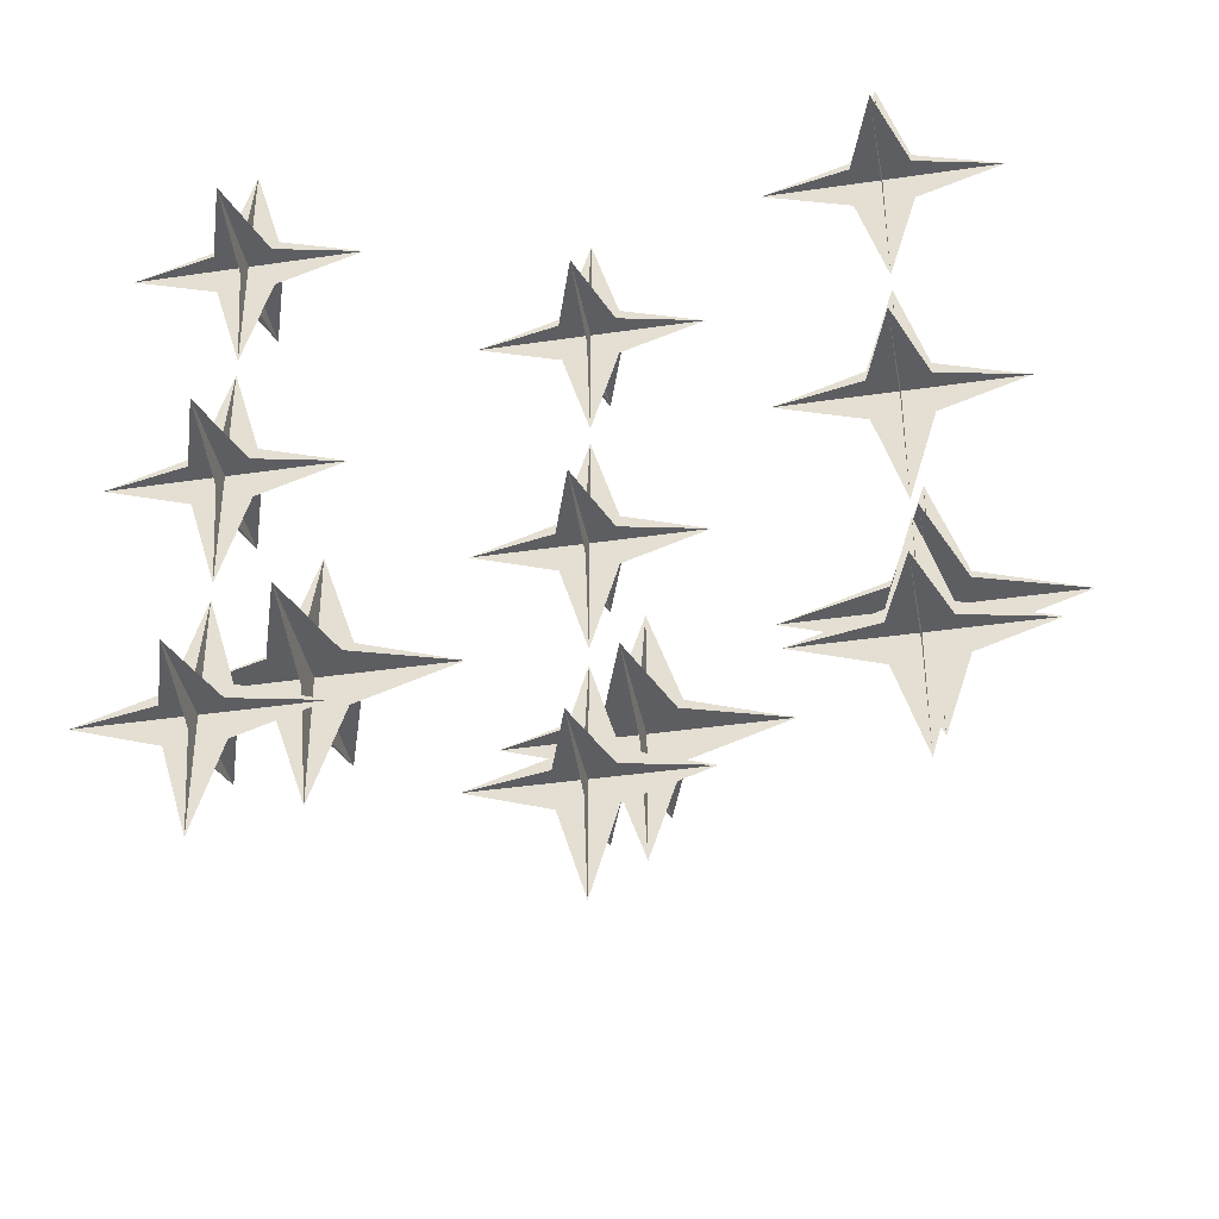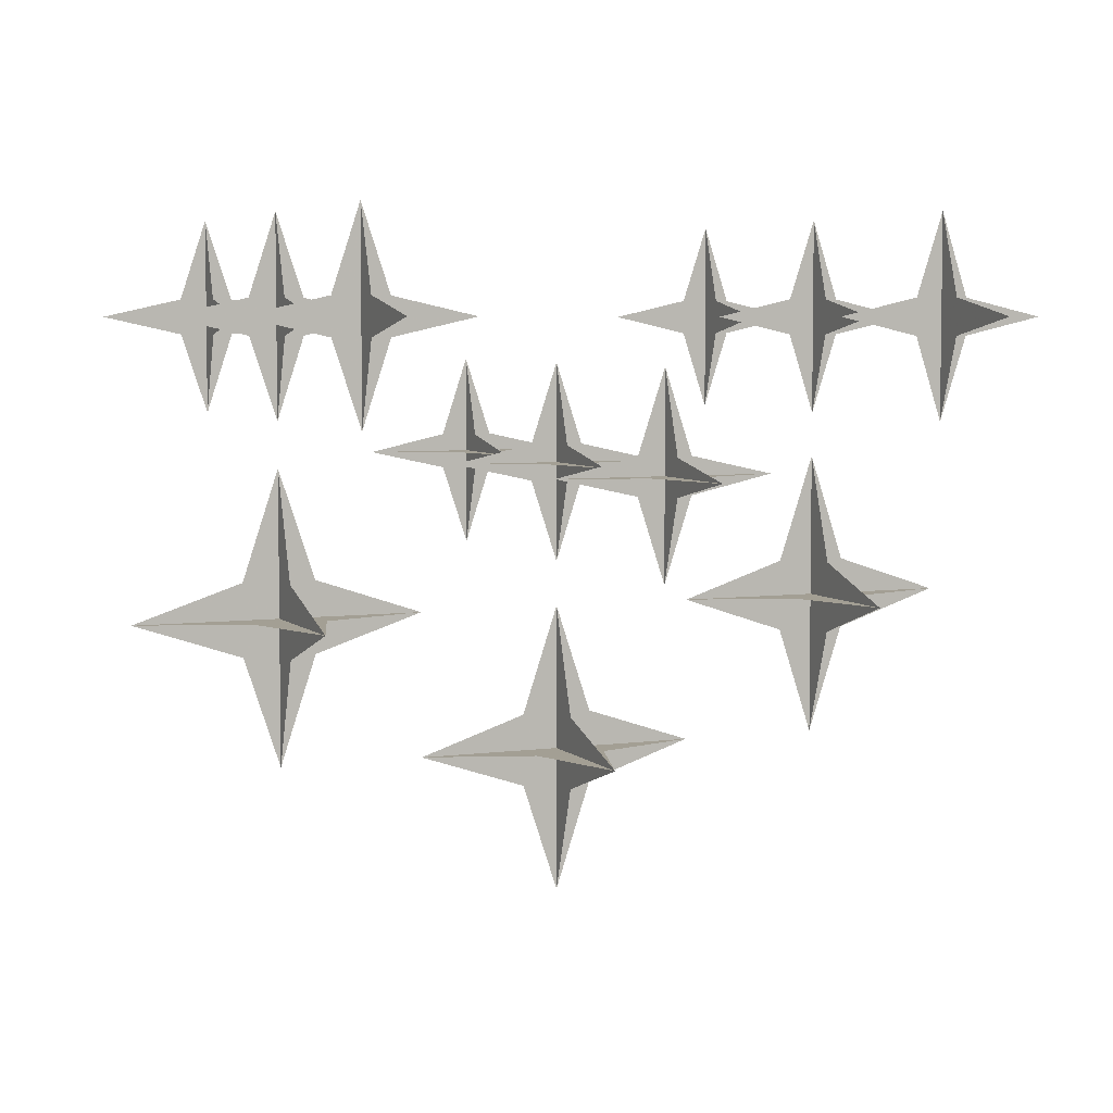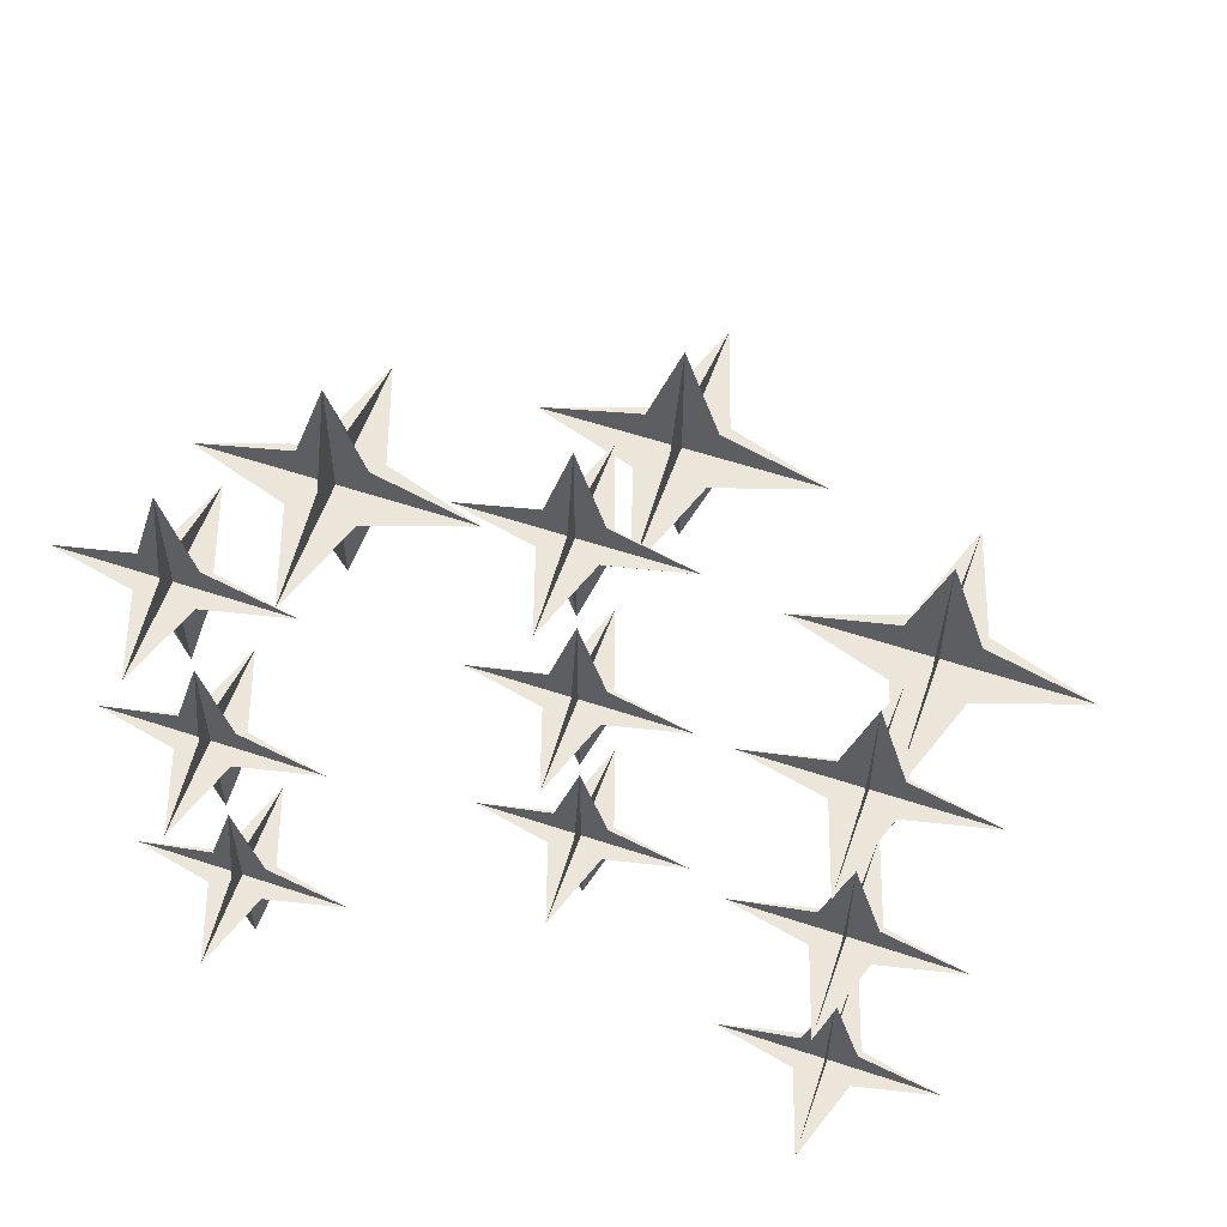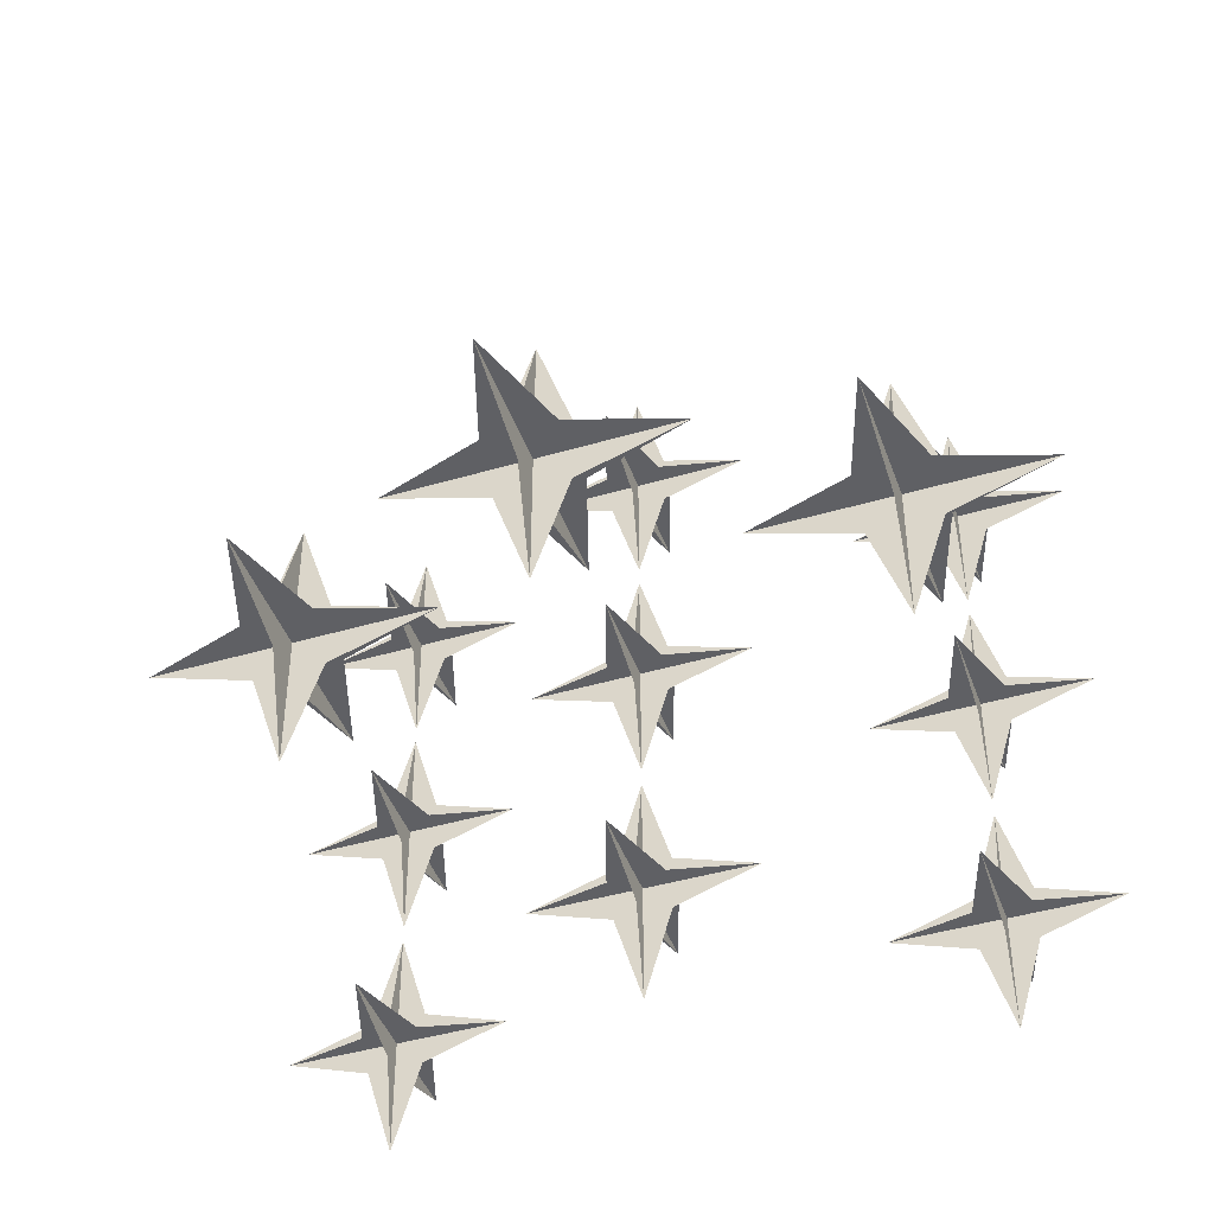
<metadata>
{"format":"obj","ext":"obj","renderer":"f3d","projection":"perspective","resolution":1024,"background":"white","views":[{"elev":-38.6,"azim":10.6,"up":"+Y"},{"elev":5.3,"azim":-22.9,"up":"+Z"},{"elev":57.4,"azim":19.1,"up":"+Y"},{"elev":-43.9,"azim":-160.9,"up":"+Y"}]}
</metadata>
<code>
v 0 -0.03125 -0.125
v 0 0 -0.1562
v 0 -0.03125 -0.1875
v 0 -0.125 -0.1562
v 0 0.03125 -0.125
v 0 0 -0.03125
v 0 0.125 -0.1562
v 0 0.03125 -0.1875
v 0 0 -0.2812
v 0.03125 -0.03125 -0.1562
v -0.03125 -0.03125 -0.1562
v 0.125 0 -0.1562
v 0.03125 0.03125 -0.1562
v -0.03125 0.03125 -0.1562
v -0.125 0 -0.1562
v -0.03125 0 -0.125
v -0.03125 0 -0.1875
v 0.03125 0 -0.125
v 0.03125 0 -0.1875
v 0 -0.02344 0.1094
v 0 0 0.09375
v 0 -0.02344 0.07812
v 0 -0.1016 0.09375
v 0 0.02344 0.1094
v 0 0 0.1797
v 0 0.1016 0.09375
v 0 0.02344 0.07812
v 0 0 0.007812
v 0.02344 -0.02344 0.09375
v -0.02344 -0.02344 0.09375
v 0.09375 0 0.09375
v 0.02344 0.02344 0.09375
v -0.02344 0.02344 0.09375
v -0.09375 0 0.09375
v -0.02344 0 0.1094
v -0.02344 0 0.07812
v 0.02344 0 0.1094
v 0.02344 0 0.07812
v 0 -0.2422 0.1094
v 0 -0.2188 0.09375
v 0 -0.2422 0.07812
v 0 -0.3203 0.09375
v 0 -0.1953 0.1094
v 0 -0.2188 0.1797
v 0 -0.1172 0.09375
v 0 -0.1953 0.07812
v 0 -0.2188 0.007812
v 0.02344 -0.2422 0.09375
v -0.02344 -0.2422 0.09375
v 0.09375 -0.2188 0.09375
v 0.02344 -0.1953 0.09375
v -0.02344 -0.1953 0.09375
v -0.09375 -0.2188 0.09375
v -0.02344 -0.2188 0.1094
v -0.02344 -0.2188 0.07812
v 0.02344 -0.2188 0.1094
v 0.02344 -0.2188 0.07812
v 0 0.1953 0.1094
v 0 0.2188 0.09375
v 0 0.1953 0.07812
v 0 0.1172 0.09375
v 0 0.2422 0.1094
v 0 0.2188 0.1797
v 0 0.3203 0.09375
v 0 0.2422 0.07812
v 0 0.2188 0.007812
v 0.02344 0.1953 0.09375
v -0.02344 0.1953 0.09375
v 0.09375 0.2188 0.09375
v 0.02344 0.2422 0.09375
v -0.02344 0.2422 0.09375
v -0.09375 0.2188 0.09375
v -0.02344 0.2188 0.1094
v -0.02344 0.2188 0.07812
v 0.02344 0.2188 0.1094
v 0.02344 0.2188 0.07812
v 0.25 -0.03125 0
v 0.25 0 -0.03125
v 0.25 -0.03125 -0.0625
v 0.25 -0.125 -0.03125
v 0.25 0.03125 0
v 0.25 0 0.09375
v 0.25 0.125 -0.03125
v 0.25 0.03125 -0.0625
v 0.25 0 -0.1562
v 0.2812 -0.03125 -0.03125
v 0.2188 -0.03125 -0.03125
v 0.375 0 -0.03125
v 0.2812 0.03125 -0.03125
v 0.2188 0.03125 -0.03125
v 0.125 0 -0.03125
v 0.2188 0 0
v 0.2188 0 -0.0625
v 0.2812 0 0
v 0.2812 0 -0.0625
v 0.25 -0.02344 0.2344
v 0.25 0 0.2188
v 0.25 -0.02344 0.2031
v 0.25 -0.1016 0.2188
v 0.25 0.02344 0.2344
v 0.25 0 0.3047
v 0.25 0.1016 0.2188
v 0.25 0.02344 0.2031
v 0.25 0 0.1328
v 0.2734 -0.02344 0.2188
v 0.2266 -0.02344 0.2188
v 0.3438 0 0.2188
v 0.2734 0.02344 0.2188
v 0.2266 0.02344 0.2188
v 0.1562 0 0.2188
v 0.2266 0 0.2344
v 0.2266 0 0.2031
v 0.2734 0 0.2344
v 0.2734 0 0.2031
v 0.25 -0.2422 0.2344
v 0.25 -0.2188 0.2188
v 0.25 -0.2422 0.2031
v 0.25 -0.3203 0.2188
v 0.25 -0.1953 0.2344
v 0.25 -0.2188 0.3047
v 0.25 -0.1172 0.2188
v 0.25 -0.1953 0.2031
v 0.25 -0.2188 0.1328
v 0.2734 -0.2422 0.2188
v 0.2266 -0.2422 0.2188
v 0.3438 -0.2188 0.2188
v 0.2734 -0.1953 0.2188
v 0.2266 -0.1953 0.2188
v 0.1562 -0.2188 0.2188
v 0.2266 -0.2188 0.2344
v 0.2266 -0.2188 0.2031
v 0.2734 -0.2188 0.2344
v 0.2734 -0.2188 0.2031
v 0.25 0.1953 0.2344
v 0.25 0.2188 0.2188
v 0.25 0.1953 0.2031
v 0.25 0.1172 0.2188
v 0.25 0.2422 0.2344
v 0.25 0.2188 0.3047
v 0.25 0.3203 0.2188
v 0.25 0.2422 0.2031
v 0.25 0.2188 0.1328
v 0.2734 0.1953 0.2188
v 0.2266 0.1953 0.2188
v 0.3438 0.2188 0.2188
v 0.2734 0.2422 0.2188
v 0.2266 0.2422 0.2188
v 0.1562 0.2188 0.2188
v 0.2266 0.2188 0.2344
v 0.2266 0.2188 0.2031
v 0.2734 0.2188 0.2344
v 0.2734 0.2188 0.2031
v -0.25 -0.03125 0
v -0.25 0 -0.03125
v -0.25 -0.03125 -0.0625
v -0.25 -0.125 -0.03125
v -0.25 0.03125 0
v -0.25 0 0.09375
v -0.25 0.125 -0.03125
v -0.25 0.03125 -0.0625
v -0.25 0 -0.1562
v -0.2188 -0.03125 -0.03125
v -0.2812 -0.03125 -0.03125
v -0.125 0 -0.03125
v -0.2188 0.03125 -0.03125
v -0.2812 0.03125 -0.03125
v -0.375 0 -0.03125
v -0.2812 0 0
v -0.2812 0 -0.0625
v -0.2188 0 0
v -0.2188 0 -0.0625
v -0.25 -0.02344 0.2344
v -0.25 0 0.2188
v -0.25 -0.02344 0.2031
v -0.25 -0.1016 0.2188
v -0.25 0.02344 0.2344
v -0.25 0 0.3047
v -0.25 0.1016 0.2188
v -0.25 0.02344 0.2031
v -0.25 0 0.1328
v -0.2266 -0.02344 0.2188
v -0.2734 -0.02344 0.2188
v -0.1562 0 0.2188
v -0.2266 0.02344 0.2188
v -0.2734 0.02344 0.2188
v -0.3438 0 0.2188
v -0.2734 0 0.2344
v -0.2734 0 0.2031
v -0.2266 0 0.2344
v -0.2266 0 0.2031
v -0.25 -0.2422 0.2344
v -0.25 -0.2188 0.2188
v -0.25 -0.2422 0.2031
v -0.25 -0.3203 0.2188
v -0.25 -0.1953 0.2344
v -0.25 -0.2188 0.3047
v -0.25 -0.1172 0.2188
v -0.25 -0.1953 0.2031
v -0.25 -0.2188 0.1328
v -0.2266 -0.2422 0.2188
v -0.2734 -0.2422 0.2188
v -0.1562 -0.2188 0.2188
v -0.2266 -0.1953 0.2188
v -0.2734 -0.1953 0.2188
v -0.3438 -0.2188 0.2188
v -0.2734 -0.2188 0.2344
v -0.2734 -0.2188 0.2031
v -0.2266 -0.2188 0.2344
v -0.2266 -0.2188 0.2031
v -0.25 0.1953 0.2344
v -0.25 0.2188 0.2188
v -0.25 0.1953 0.2031
v -0.25 0.1172 0.2188
v -0.25 0.2422 0.2344
v -0.25 0.2188 0.3047
v -0.25 0.3203 0.2188
v -0.25 0.2422 0.2031
v -0.25 0.2188 0.1328
v -0.2266 0.1953 0.2188
v -0.2734 0.1953 0.2188
v -0.1562 0.2188 0.2188
v -0.2266 0.2422 0.2188
v -0.2734 0.2422 0.2188
v -0.3438 0.2188 0.2188
v -0.2734 0.2188 0.2344
v -0.2734 0.2188 0.2031
v -0.2266 0.2188 0.2344
v -0.2266 0.2188 0.2031
f 1 2 3
f 1 3 4
f 1 4 2
f 1 2 5
f 1 5 6
f 1 6 2
f 2 6 5
f 2 5 7
f 2 7 8
f 2 8 9
f 2 9 3
f 2 3 8
f 2 8 5
f 5 8 7
f 4 3 2
f 4 2 10
f 4 10 11
f 4 11 2
f 2 11 10
f 2 10 12
f 2 12 13
f 2 13 7
f 2 7 14
f 2 14 15
f 2 15 11
f 2 11 14
f 2 14 13
f 2 13 10
f 10 13 12
f 3 9 8
f 14 7 13
f 11 15 14
f 16 2 17
f 16 17 15
f 16 15 2
f 16 2 18
f 16 18 6
f 16 6 2
f 2 6 18
f 2 18 12
f 2 12 19
f 2 19 9
f 2 9 17
f 2 17 19
f 2 19 18
f 18 19 12
f 15 17 2
f 17 9 19
f 20 21 22
f 20 22 23
f 20 23 21
f 20 21 24
f 20 24 25
f 20 25 21
f 21 25 24
f 21 24 26
f 21 26 27
f 21 27 28
f 21 28 22
f 21 22 27
f 21 27 24
f 24 27 26
f 23 22 21
f 23 21 29
f 23 29 30
f 23 30 21
f 21 30 29
f 21 29 31
f 21 31 32
f 21 32 26
f 21 26 33
f 21 33 34
f 21 34 30
f 21 30 33
f 21 33 32
f 21 32 29
f 29 32 31
f 22 28 27
f 33 26 32
f 30 34 33
f 35 21 36
f 35 36 34
f 35 34 21
f 35 21 37
f 35 37 25
f 35 25 21
f 21 25 37
f 21 37 31
f 21 31 38
f 21 38 28
f 21 28 36
f 21 36 38
f 21 38 37
f 37 38 31
f 34 36 21
f 36 28 38
f 39 40 41
f 39 41 42
f 39 42 40
f 39 40 43
f 39 43 44
f 39 44 40
f 40 44 43
f 40 43 45
f 40 45 46
f 40 46 47
f 40 47 41
f 40 41 46
f 40 46 43
f 43 46 45
f 42 41 40
f 42 40 48
f 42 48 49
f 42 49 40
f 40 49 48
f 40 48 50
f 40 50 51
f 40 51 45
f 40 45 52
f 40 52 53
f 40 53 49
f 40 49 52
f 40 52 51
f 40 51 48
f 48 51 50
f 41 47 46
f 52 45 51
f 49 53 52
f 54 40 55
f 54 55 53
f 54 53 40
f 54 40 56
f 54 56 44
f 54 44 40
f 40 44 56
f 40 56 50
f 40 50 57
f 40 57 47
f 40 47 55
f 40 55 57
f 40 57 56
f 56 57 50
f 53 55 40
f 55 47 57
f 58 59 60
f 58 60 61
f 58 61 59
f 58 59 62
f 58 62 63
f 58 63 59
f 59 63 62
f 59 62 64
f 59 64 65
f 59 65 66
f 59 66 60
f 59 60 65
f 59 65 62
f 62 65 64
f 61 60 59
f 61 59 67
f 61 67 68
f 61 68 59
f 59 68 67
f 59 67 69
f 59 69 70
f 59 70 64
f 59 64 71
f 59 71 72
f 59 72 68
f 59 68 71
f 59 71 70
f 59 70 67
f 67 70 69
f 60 66 65
f 71 64 70
f 68 72 71
f 73 59 74
f 73 74 72
f 73 72 59
f 73 59 75
f 73 75 63
f 73 63 59
f 59 63 75
f 59 75 69
f 59 69 76
f 59 76 66
f 59 66 74
f 59 74 76
f 59 76 75
f 75 76 69
f 72 74 59
f 74 66 76
f 77 78 79
f 77 79 80
f 77 80 78
f 77 78 81
f 77 81 82
f 77 82 78
f 78 82 81
f 78 81 83
f 78 83 84
f 78 84 85
f 78 85 79
f 78 79 84
f 78 84 81
f 81 84 83
f 80 79 78
f 80 78 86
f 80 86 87
f 80 87 78
f 78 87 86
f 78 86 88
f 78 88 89
f 78 89 83
f 78 83 90
f 78 90 91
f 78 91 87
f 78 87 90
f 78 90 89
f 78 89 86
f 86 89 88
f 79 85 84
f 90 83 89
f 87 91 90
f 92 78 93
f 92 93 91
f 92 91 78
f 92 78 94
f 92 94 82
f 92 82 78
f 78 82 94
f 78 94 88
f 78 88 95
f 78 95 85
f 78 85 93
f 78 93 95
f 78 95 94
f 94 95 88
f 91 93 78
f 93 85 95
f 96 97 98
f 96 98 99
f 96 99 97
f 96 97 100
f 96 100 101
f 96 101 97
f 97 101 100
f 97 100 102
f 97 102 103
f 97 103 104
f 97 104 98
f 97 98 103
f 97 103 100
f 100 103 102
f 99 98 97
f 99 97 105
f 99 105 106
f 99 106 97
f 97 106 105
f 97 105 107
f 97 107 108
f 97 108 102
f 97 102 109
f 97 109 110
f 97 110 106
f 97 106 109
f 97 109 108
f 97 108 105
f 105 108 107
f 98 104 103
f 109 102 108
f 106 110 109
f 111 97 112
f 111 112 110
f 111 110 97
f 111 97 113
f 111 113 101
f 111 101 97
f 97 101 113
f 97 113 107
f 97 107 114
f 97 114 104
f 97 104 112
f 97 112 114
f 97 114 113
f 113 114 107
f 110 112 97
f 112 104 114
f 115 116 117
f 115 117 118
f 115 118 116
f 115 116 119
f 115 119 120
f 115 120 116
f 116 120 119
f 116 119 121
f 116 121 122
f 116 122 123
f 116 123 117
f 116 117 122
f 116 122 119
f 119 122 121
f 118 117 116
f 118 116 124
f 118 124 125
f 118 125 116
f 116 125 124
f 116 124 126
f 116 126 127
f 116 127 121
f 116 121 128
f 116 128 129
f 116 129 125
f 116 125 128
f 116 128 127
f 116 127 124
f 124 127 126
f 117 123 122
f 128 121 127
f 125 129 128
f 130 116 131
f 130 131 129
f 130 129 116
f 130 116 132
f 130 132 120
f 130 120 116
f 116 120 132
f 116 132 126
f 116 126 133
f 116 133 123
f 116 123 131
f 116 131 133
f 116 133 132
f 132 133 126
f 129 131 116
f 131 123 133
f 134 135 136
f 134 136 137
f 134 137 135
f 134 135 138
f 134 138 139
f 134 139 135
f 135 139 138
f 135 138 140
f 135 140 141
f 135 141 142
f 135 142 136
f 135 136 141
f 135 141 138
f 138 141 140
f 137 136 135
f 137 135 143
f 137 143 144
f 137 144 135
f 135 144 143
f 135 143 145
f 135 145 146
f 135 146 140
f 135 140 147
f 135 147 148
f 135 148 144
f 135 144 147
f 135 147 146
f 135 146 143
f 143 146 145
f 136 142 141
f 147 140 146
f 144 148 147
f 149 135 150
f 149 150 148
f 149 148 135
f 149 135 151
f 149 151 139
f 149 139 135
f 135 139 151
f 135 151 145
f 135 145 152
f 135 152 142
f 135 142 150
f 135 150 152
f 135 152 151
f 151 152 145
f 148 150 135
f 150 142 152
f 153 154 155
f 153 155 156
f 153 156 154
f 153 154 157
f 153 157 158
f 153 158 154
f 154 158 157
f 154 157 159
f 154 159 160
f 154 160 161
f 154 161 155
f 154 155 160
f 154 160 157
f 157 160 159
f 156 155 154
f 156 154 162
f 156 162 163
f 156 163 154
f 154 163 162
f 154 162 164
f 154 164 165
f 154 165 159
f 154 159 166
f 154 166 167
f 154 167 163
f 154 163 166
f 154 166 165
f 154 165 162
f 162 165 164
f 155 161 160
f 166 159 165
f 163 167 166
f 168 154 169
f 168 169 167
f 168 167 154
f 168 154 170
f 168 170 158
f 168 158 154
f 154 158 170
f 154 170 164
f 154 164 171
f 154 171 161
f 154 161 169
f 154 169 171
f 154 171 170
f 170 171 164
f 167 169 154
f 169 161 171
f 172 173 174
f 172 174 175
f 172 175 173
f 172 173 176
f 172 176 177
f 172 177 173
f 173 177 176
f 173 176 178
f 173 178 179
f 173 179 180
f 173 180 174
f 173 174 179
f 173 179 176
f 176 179 178
f 175 174 173
f 175 173 181
f 175 181 182
f 175 182 173
f 173 182 181
f 173 181 183
f 173 183 184
f 173 184 178
f 173 178 185
f 173 185 186
f 173 186 182
f 173 182 185
f 173 185 184
f 173 184 181
f 181 184 183
f 174 180 179
f 185 178 184
f 182 186 185
f 187 173 188
f 187 188 186
f 187 186 173
f 187 173 189
f 187 189 177
f 187 177 173
f 173 177 189
f 173 189 183
f 173 183 190
f 173 190 180
f 173 180 188
f 173 188 190
f 173 190 189
f 189 190 183
f 186 188 173
f 188 180 190
f 191 192 193
f 191 193 194
f 191 194 192
f 191 192 195
f 191 195 196
f 191 196 192
f 192 196 195
f 192 195 197
f 192 197 198
f 192 198 199
f 192 199 193
f 192 193 198
f 192 198 195
f 195 198 197
f 194 193 192
f 194 192 200
f 194 200 201
f 194 201 192
f 192 201 200
f 192 200 202
f 192 202 203
f 192 203 197
f 192 197 204
f 192 204 205
f 192 205 201
f 192 201 204
f 192 204 203
f 192 203 200
f 200 203 202
f 193 199 198
f 204 197 203
f 201 205 204
f 206 192 207
f 206 207 205
f 206 205 192
f 206 192 208
f 206 208 196
f 206 196 192
f 192 196 208
f 192 208 202
f 192 202 209
f 192 209 199
f 192 199 207
f 192 207 209
f 192 209 208
f 208 209 202
f 205 207 192
f 207 199 209
f 210 211 212
f 210 212 213
f 210 213 211
f 210 211 214
f 210 214 215
f 210 215 211
f 211 215 214
f 211 214 216
f 211 216 217
f 211 217 218
f 211 218 212
f 211 212 217
f 211 217 214
f 214 217 216
f 213 212 211
f 213 211 219
f 213 219 220
f 213 220 211
f 211 220 219
f 211 219 221
f 211 221 222
f 211 222 216
f 211 216 223
f 211 223 224
f 211 224 220
f 211 220 223
f 211 223 222
f 211 222 219
f 219 222 221
f 212 218 217
f 223 216 222
f 220 224 223
f 225 211 226
f 225 226 224
f 225 224 211
f 225 211 227
f 225 227 215
f 225 215 211
f 211 215 227
f 211 227 221
f 211 221 228
f 211 228 218
f 211 218 226
f 211 226 228
f 211 228 227
f 227 228 221
f 224 226 211
f 226 218 228

</code>
